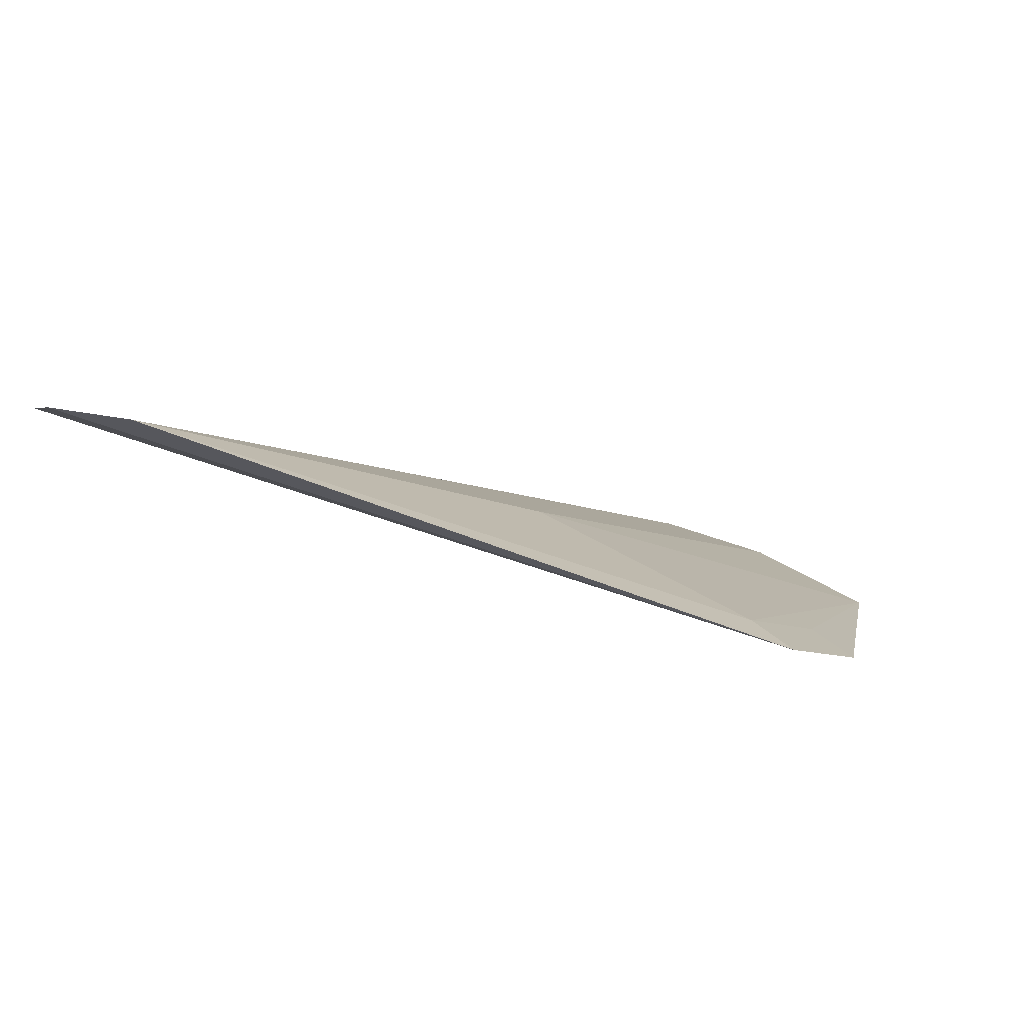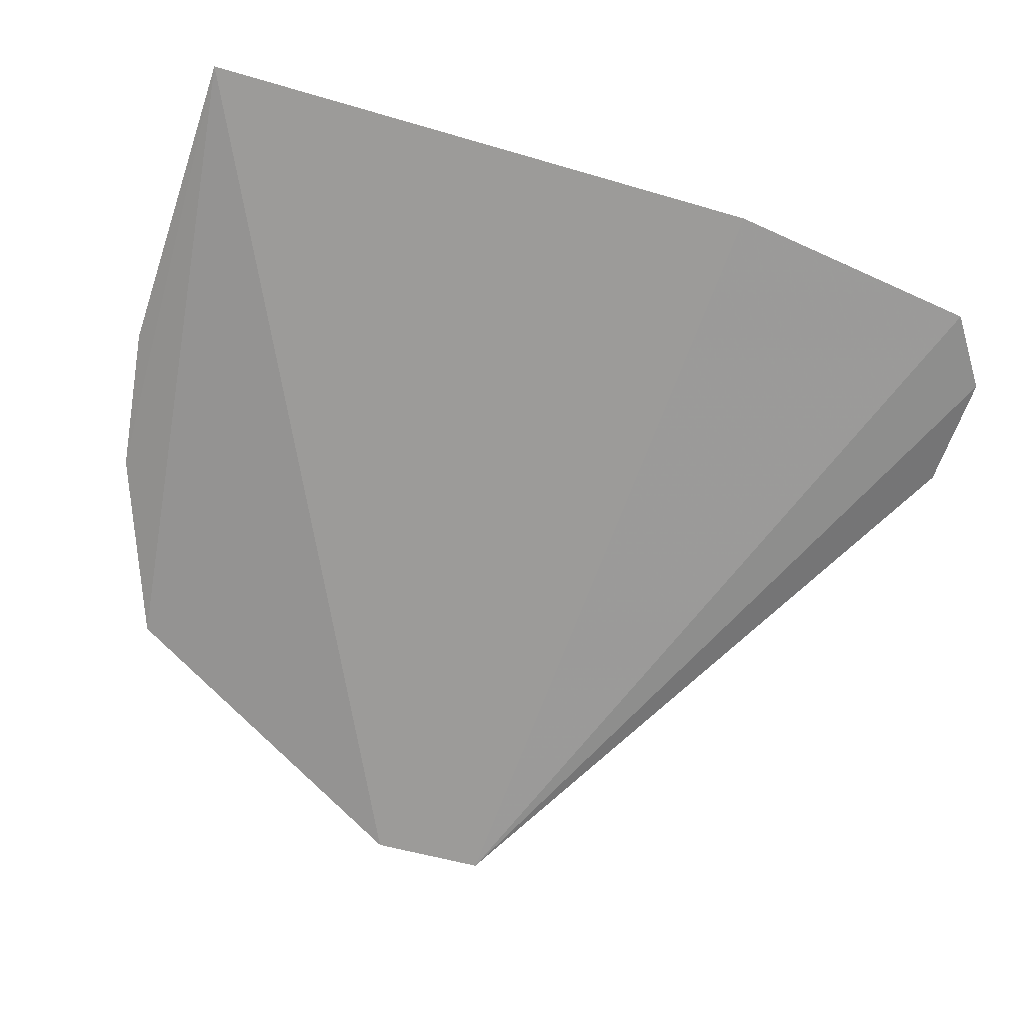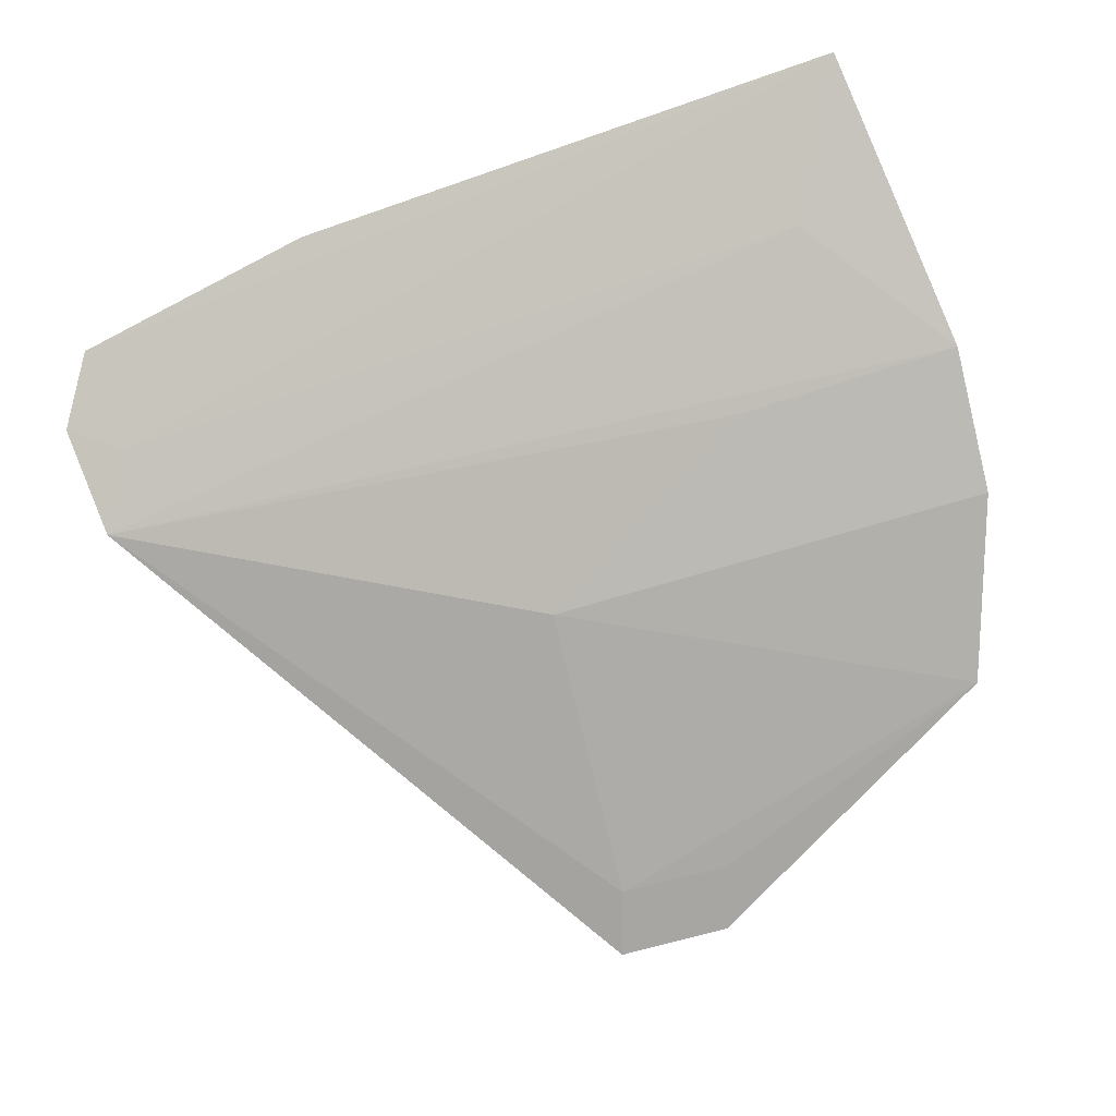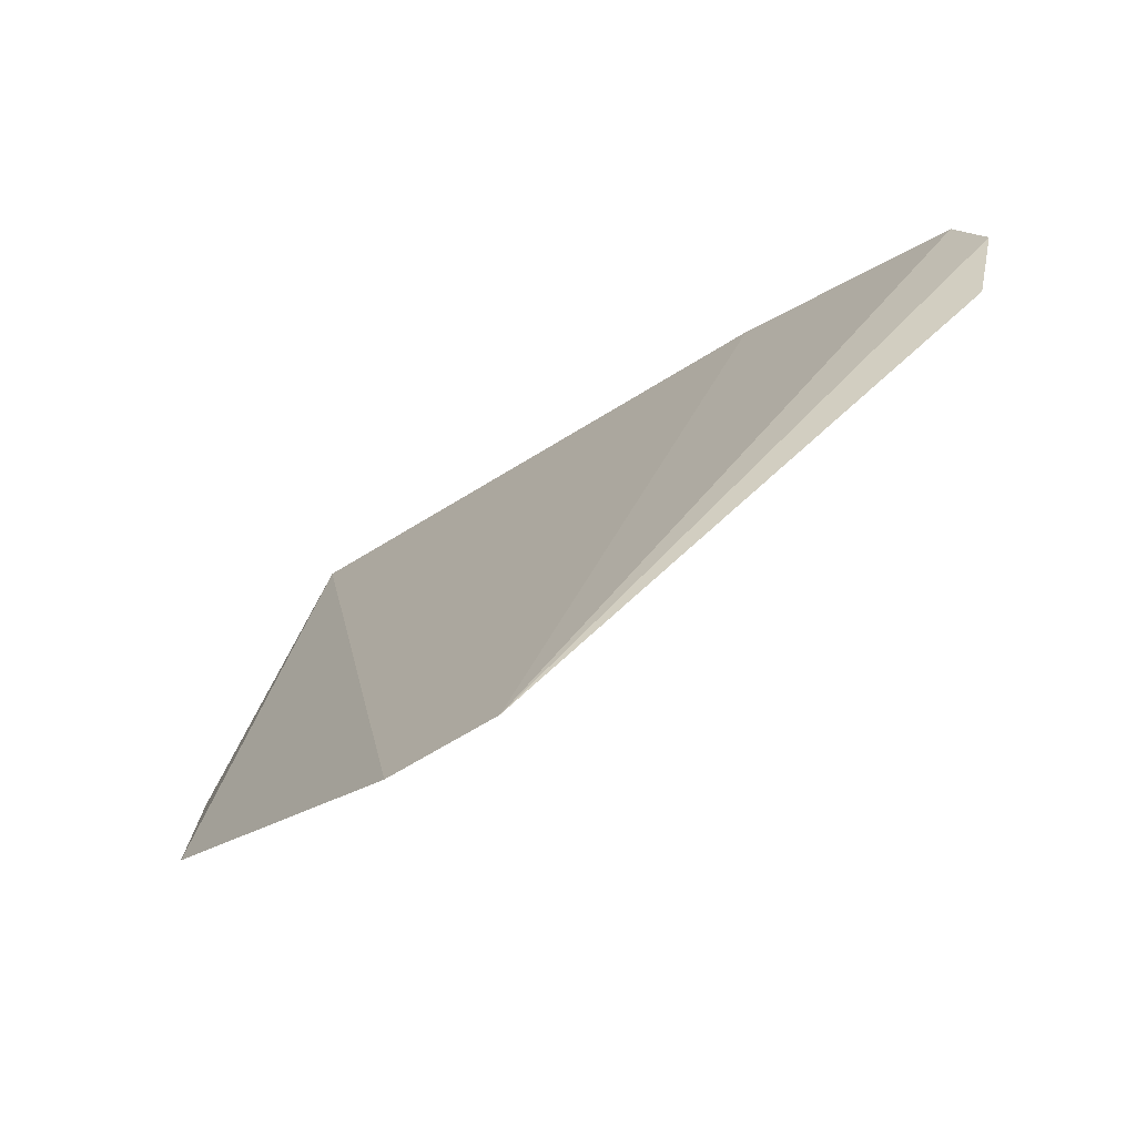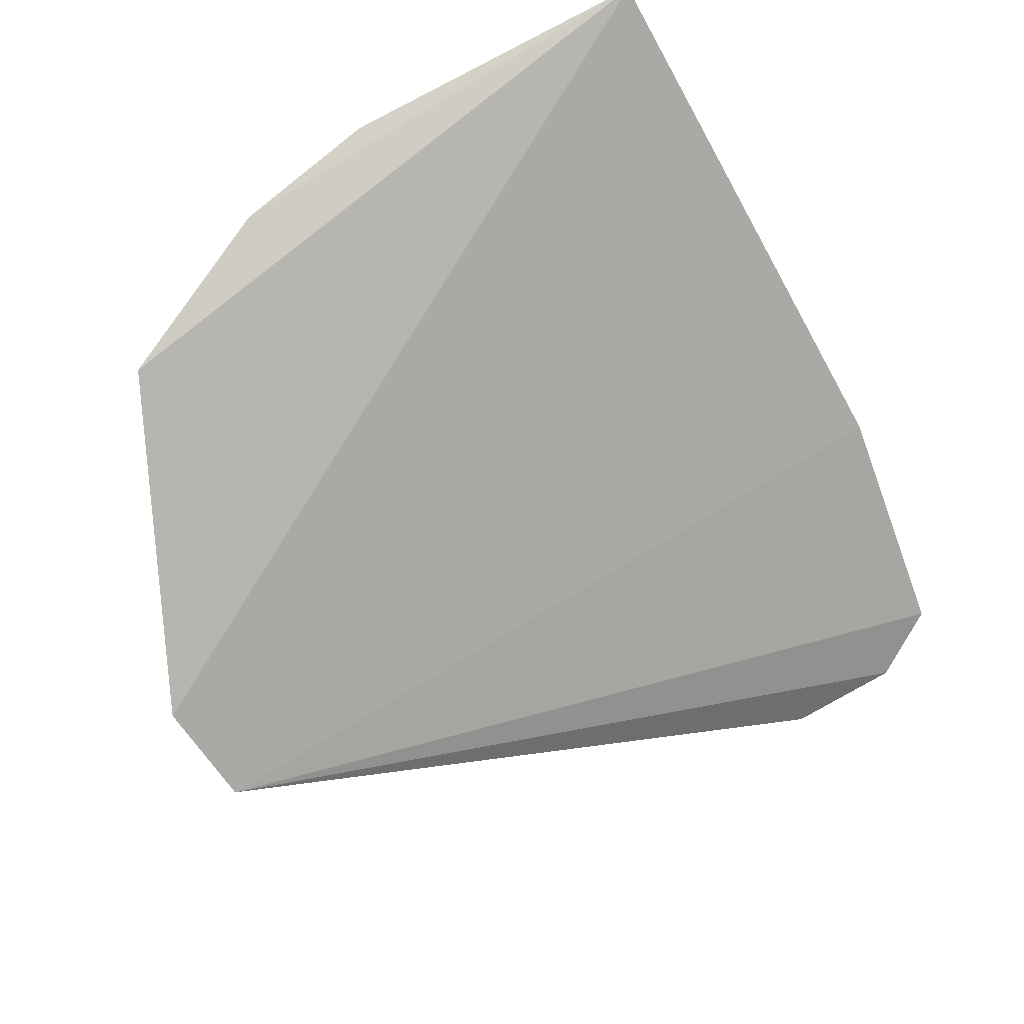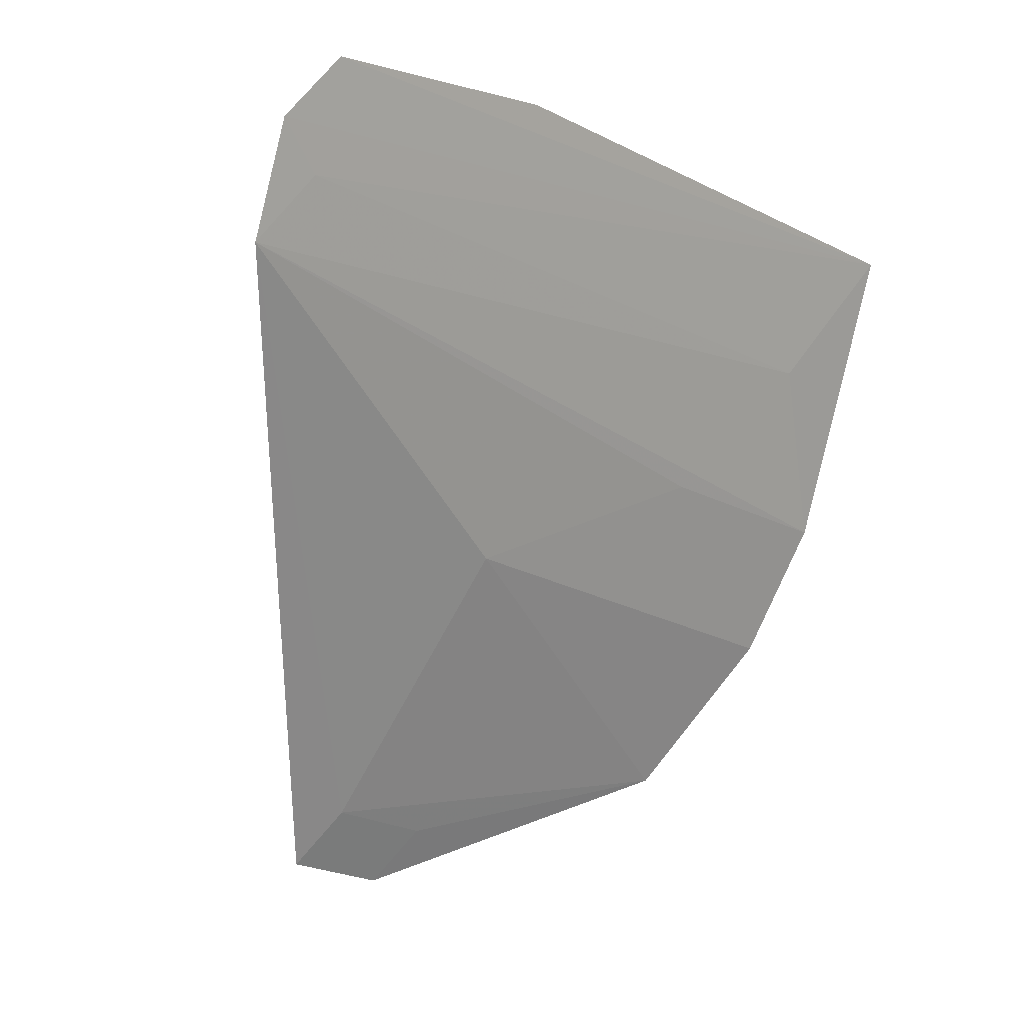
<metadata>
{"format":"obj","ext":"obj","renderer":"f3d","projection":"perspective","resolution":1024,"background":"white","views":[{"elev":-20.6,"azim":122.6,"up":"+Y"},{"elev":-41.3,"azim":-15.3,"up":"+Y"},{"elev":67.6,"azim":160.7,"up":"+Y"},{"elev":-41.6,"azim":25.8,"up":"+Z"},{"elev":-53.6,"azim":-64.1,"up":"+Y"},{"elev":-11.1,"azim":122.6,"up":"+Z"}]}
</metadata>
<code>
v 0.1438 0.2009 -0.2117
v 0.1925 0.2312 -0.1418
v 0.1879 0.2398 -0.1189
v 0.08323 0.2617 -0.1211
v 0.08158 0.2391 -0.1778
v 0.187 0.2356 -0.1327
v 0.156 0.2474 -0.1162
v 0.1935 0.2359 -0.1274
v 0.1397 0.2291 -0.1715
v 0.08912 0.2249 -0.1978
v 0.08009 0.248 -0.1605
v 0.09459 0.253 -0.1393
v 0.1293 0.2033 -0.2135
v 0.1414 0.2067 -0.2048
v 0.1093 0.2426 -0.1579
v 0.1269 0.209 -0.2066
f 7 1 3
f 7 3 4
f 8 1 2
f 8 3 1
f 8 2 6
f 8 6 4
f 8 4 3
f 10 4 5
f 10 5 9
f 11 5 4
f 11 9 5
f 12 6 2
f 12 4 6
f 12 11 4
f 12 2 11
f 13 7 4
f 13 1 7
f 13 4 10
f 14 9 2
f 14 2 1
f 14 10 9
f 14 1 13
f 15 11 2
f 15 2 9
f 15 9 11
f 16 14 13
f 16 13 10
f 16 10 14

</code>
